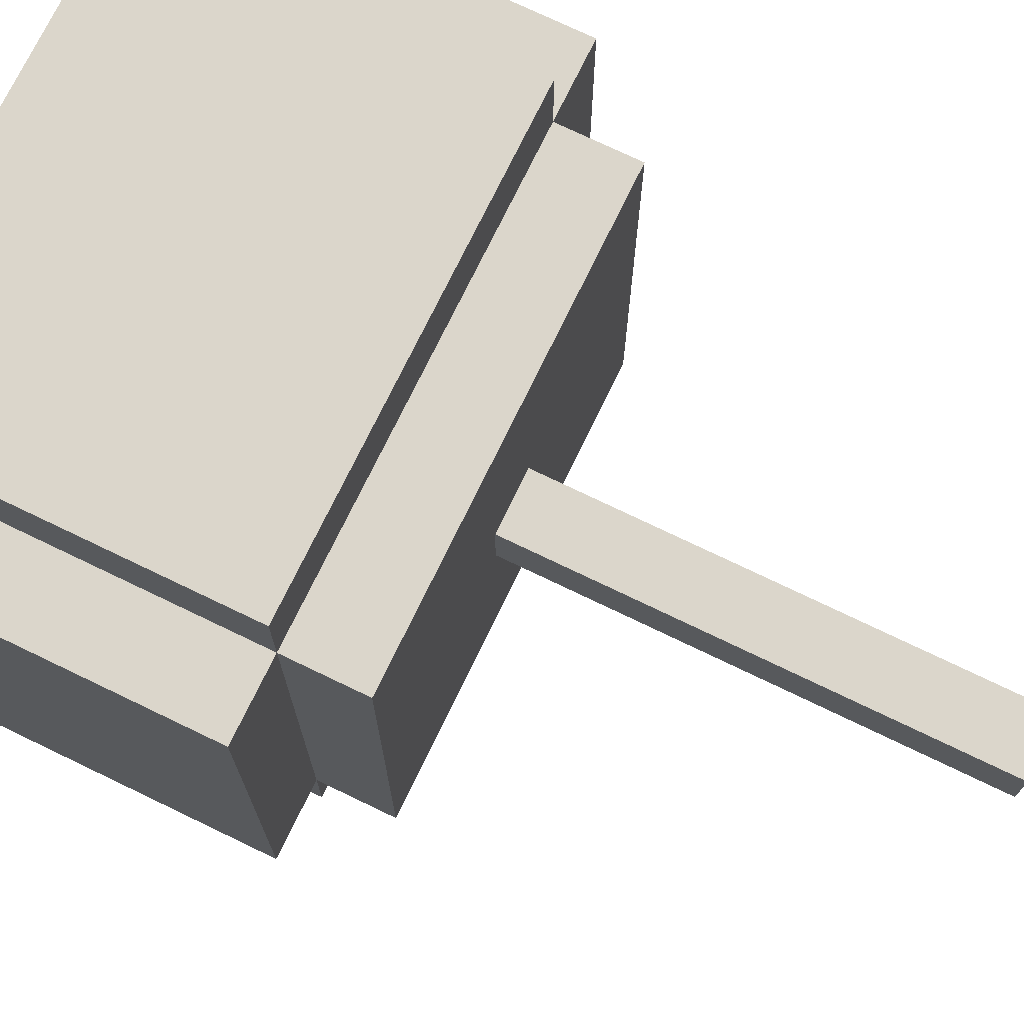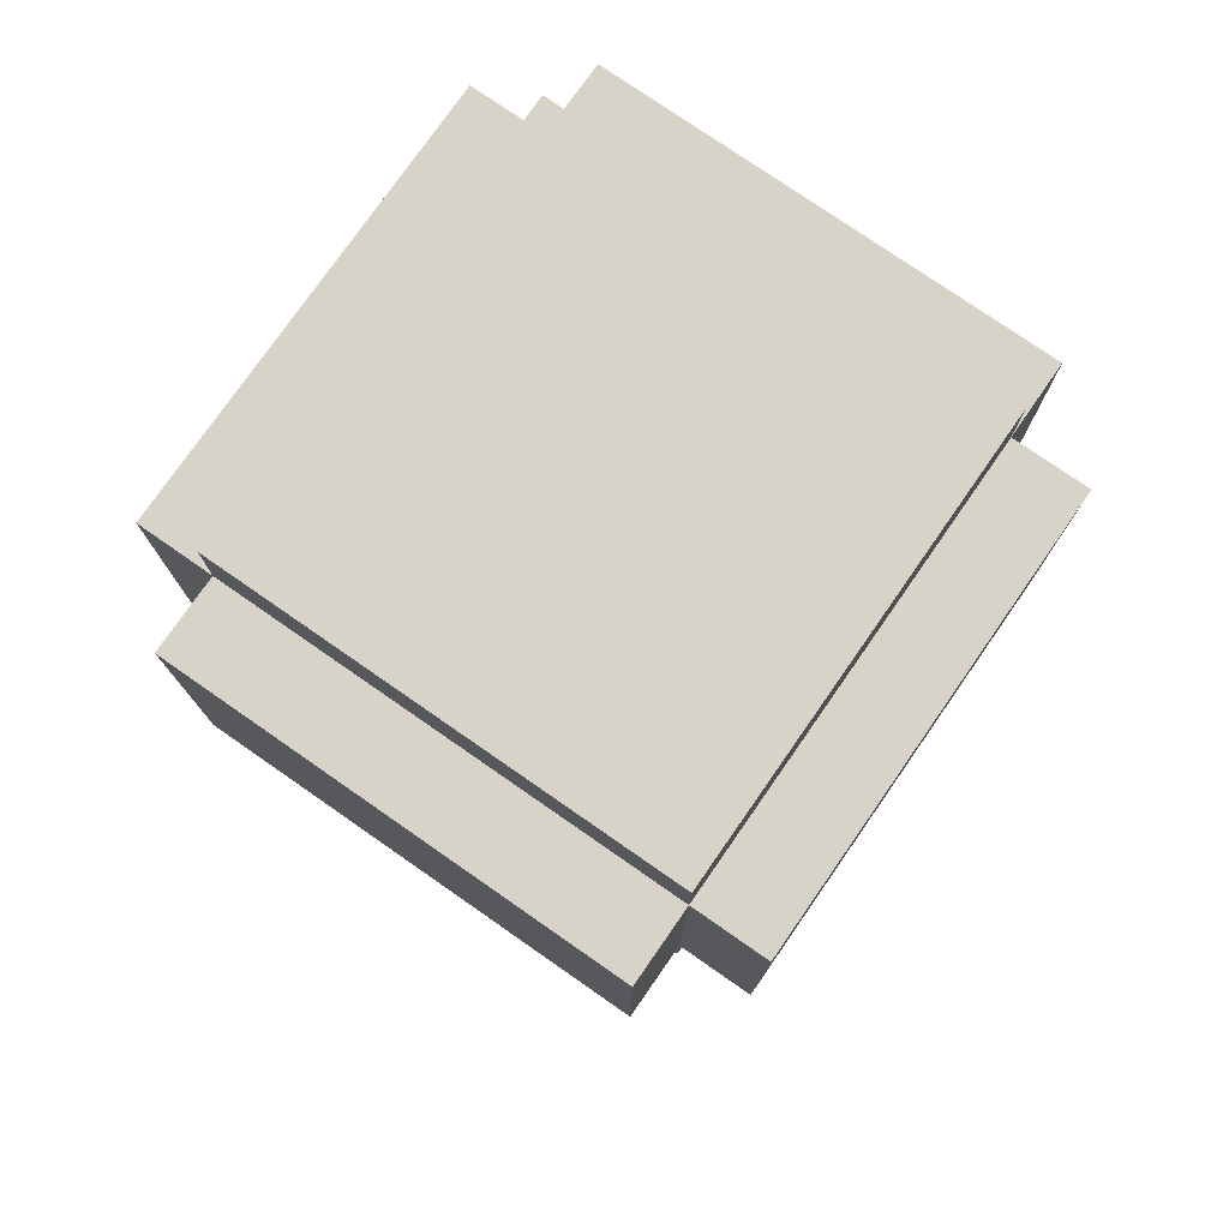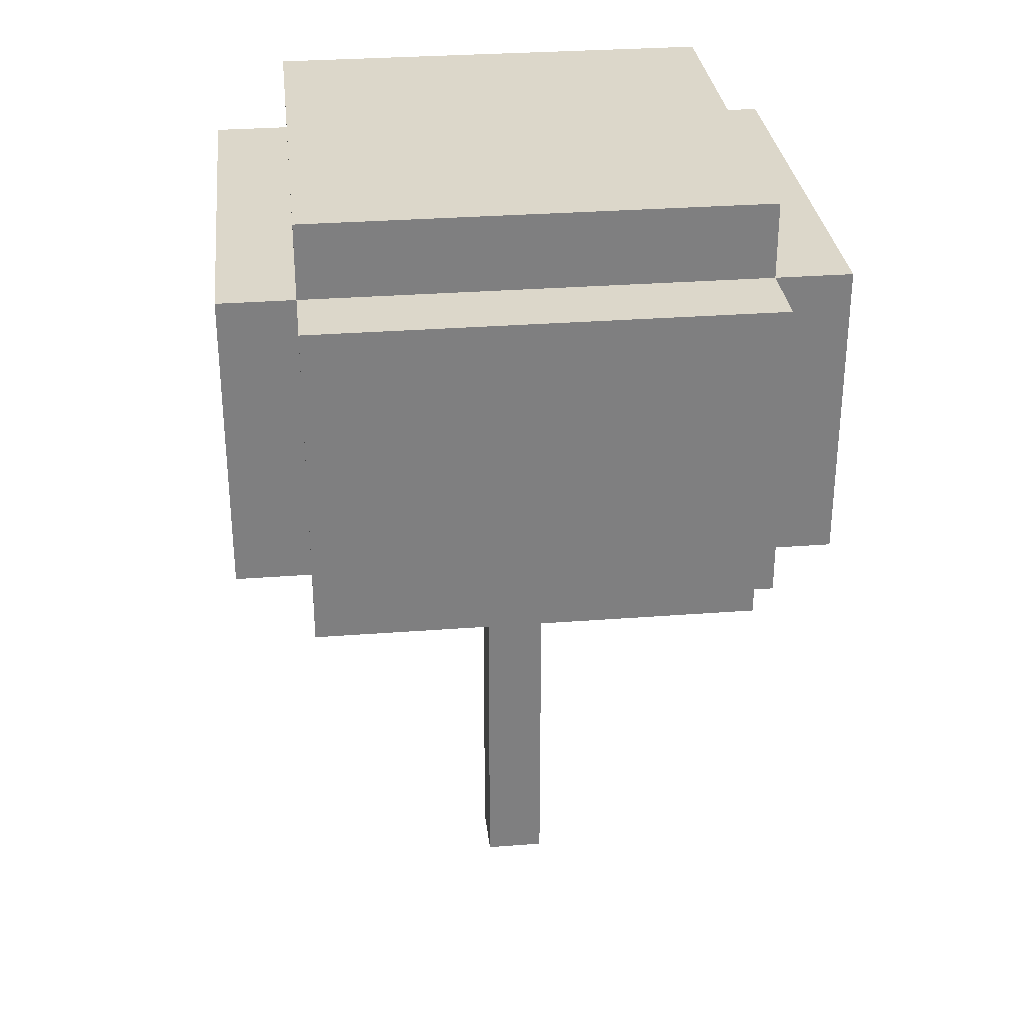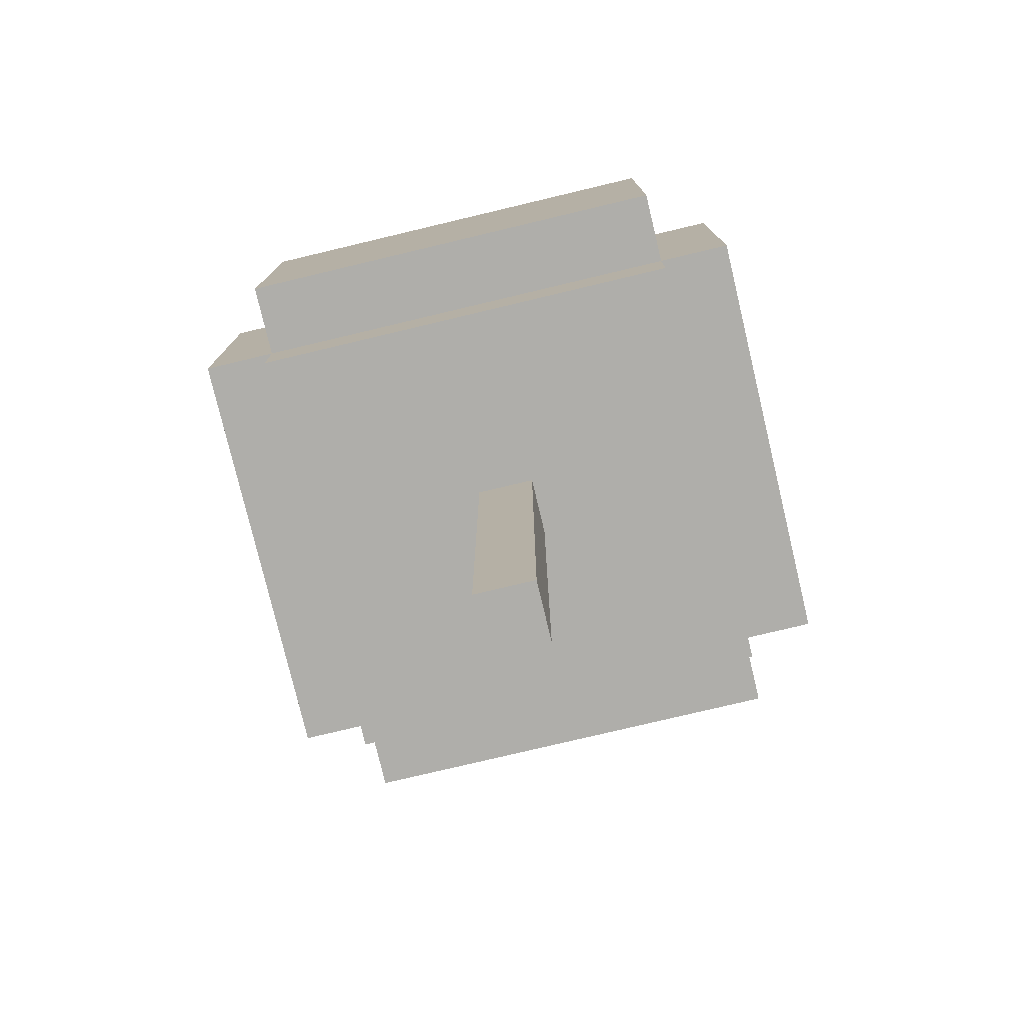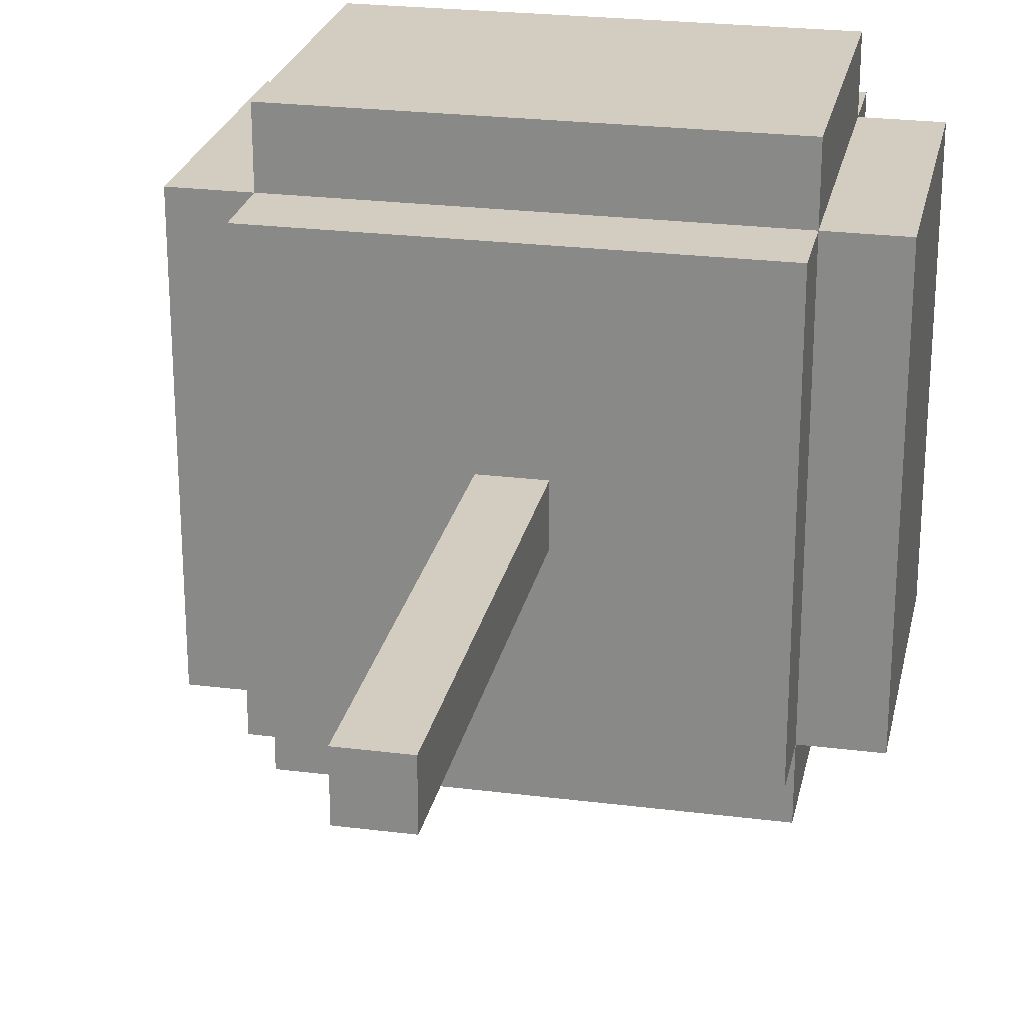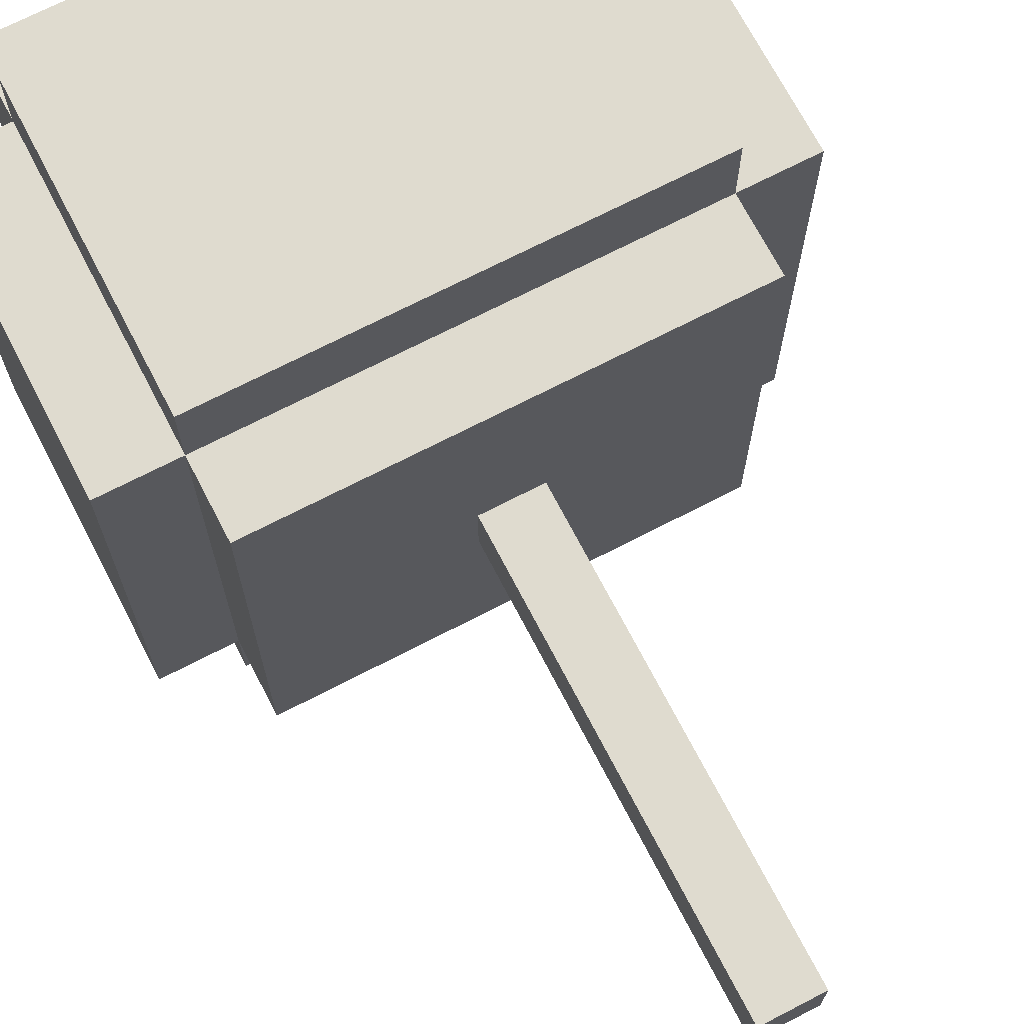
<metadata>
{"format":"obj","ext":"obj","renderer":"f3d","projection":"perspective","resolution":1024,"background":"white","views":[{"elev":73.5,"azim":115.8,"up":"+Y"},{"elev":76.9,"azim":-55.2,"up":"+Z"},{"elev":30.7,"azim":-96.3,"up":"+Z"},{"elev":-77.6,"azim":13.4,"up":"+Z"},{"elev":24.6,"azim":-168.3,"up":"+Y"},{"elev":70.4,"azim":152.6,"up":"+Y"}]}
</metadata>
<code>
g fort_background_forest_tree_07
v -0.2 -0.2 -3
v 0.2 0.2 -3
v -0.2 0.2 -3
v 0.2 -0.2 -3
v -0.2 -0.2 2.5
v 0.2 0.2 2.5
v 0.2 -0.2 2.5
v -0.2 0.2 2.5
v -0.2 -0.2 -3
v 0.2 -0.2 2.5
v 0.2 -0.2 -3
v -0.2 -0.2 2.5
v 0.2 -0.2 -3
v 0.2 0.2 2.5
v 0.2 0.2 -3
v 0.2 -0.2 2.5
v 0.2 0.2 -3
v -0.2 0.2 2.5
v -0.2 0.2 -3
v 0.2 0.2 2.5
v -0.2 0.2 -3
v -0.2 -0.2 2.5
v -0.2 -0.2 -3
v -0.2 0.2 2.5
v -2 1.5 0.5
v 2 -1.5 0.5
v 2 1.5 0.5
v -2 -1.5 0.5
v -2 1.5 2.5
v 2 -1.5 2.5
v -2 -1.5 2.5
v 2 1.5 2.5
v -2 1.5 0.5
v -2 -1.5 2.5
v -2 -1.5 0.5
v -2 1.5 2.5
v -2 -1.5 0.5
v 2 -1.5 2.5
v 2 -1.5 0.5
v -2 -1.5 2.5
v 2 -1.5 0.5
v 2 1.5 2.5
v 2 1.5 0.5
v 2 -1.5 2.5
v 2 1.5 0.5
v -2 1.5 2.5
v -2 1.5 0.5
v 2 1.5 2.5
v -1.5 -2 0.5
v 1.5 2 0.5
v -1.5 2 0.5
v 1.5 -2 0.5
v -1.5 -2 2.5
v 1.5 2 2.5
v 1.5 -2 2.5
v -1.5 2 2.5
v -1.5 -2 0.5
v 1.5 -2 2.5
v 1.5 -2 0.5
v -1.5 -2 2.5
v 1.5 -2 0.5
v 1.5 2 2.5
v 1.5 2 0.5
v 1.5 -2 2.5
v 1.5 2 0.5
v -1.5 2 2.5
v -1.5 2 0.5
v 1.5 2 2.5
v -1.5 2 0.5
v -1.5 -2 2.5
v -1.5 -2 0.5
v -1.5 2 2.5
v -1.5 -1.5 -7.324e-06
v 1.5 1.5 1.221e-06
v -1.5 1.5 1.221e-06
v 1.5 -1.5 -7.324e-06
v -1.5 -1.5 3
v 1.5 1.5 3
v 1.5 -1.5 3
v -1.5 1.5 3
v -1.5 -1.5 -7.324e-06
v 1.5 -1.5 3
v 1.5 -1.5 -7.324e-06
v -1.5 -1.5 3
v 1.5 -1.5 -7.324e-06
v 1.5 1.5 3
v 1.5 1.5 1.221e-06
v 1.5 -1.5 3
v 1.5 1.5 1.221e-06
v -1.5 1.5 3
v -1.5 1.5 1.221e-06
v 1.5 1.5 3
v -1.5 1.5 1.221e-06
v -1.5 -1.5 3
v -1.5 -1.5 -7.324e-06
v -1.5 1.5 3
g fort_background_forest_tree_07_0
f 3 2 1
f 4 1 2
f 7 6 5
f 8 5 6
f 11 10 9
f 12 9 10
f 15 14 13
f 16 13 14
f 19 18 17
f 20 17 18
f 23 22 21
f 24 21 22
f 27 26 25
f 28 25 26
f 31 30 29
f 32 29 30
f 35 34 33
f 36 33 34
f 39 38 37
f 40 37 38
f 43 42 41
f 44 41 42
f 47 46 45
f 48 45 46
f 51 50 49
f 52 49 50
f 55 54 53
f 56 53 54
f 59 58 57
f 60 57 58
f 63 62 61
f 64 61 62
f 67 66 65
f 68 65 66
f 71 70 69
f 72 69 70
f 75 74 73
f 76 73 74
f 79 78 77
f 80 77 78
f 83 82 81
f 84 81 82
f 87 86 85
f 88 85 86
f 91 90 89
f 92 89 90
f 95 94 93
f 96 93 94

</code>
